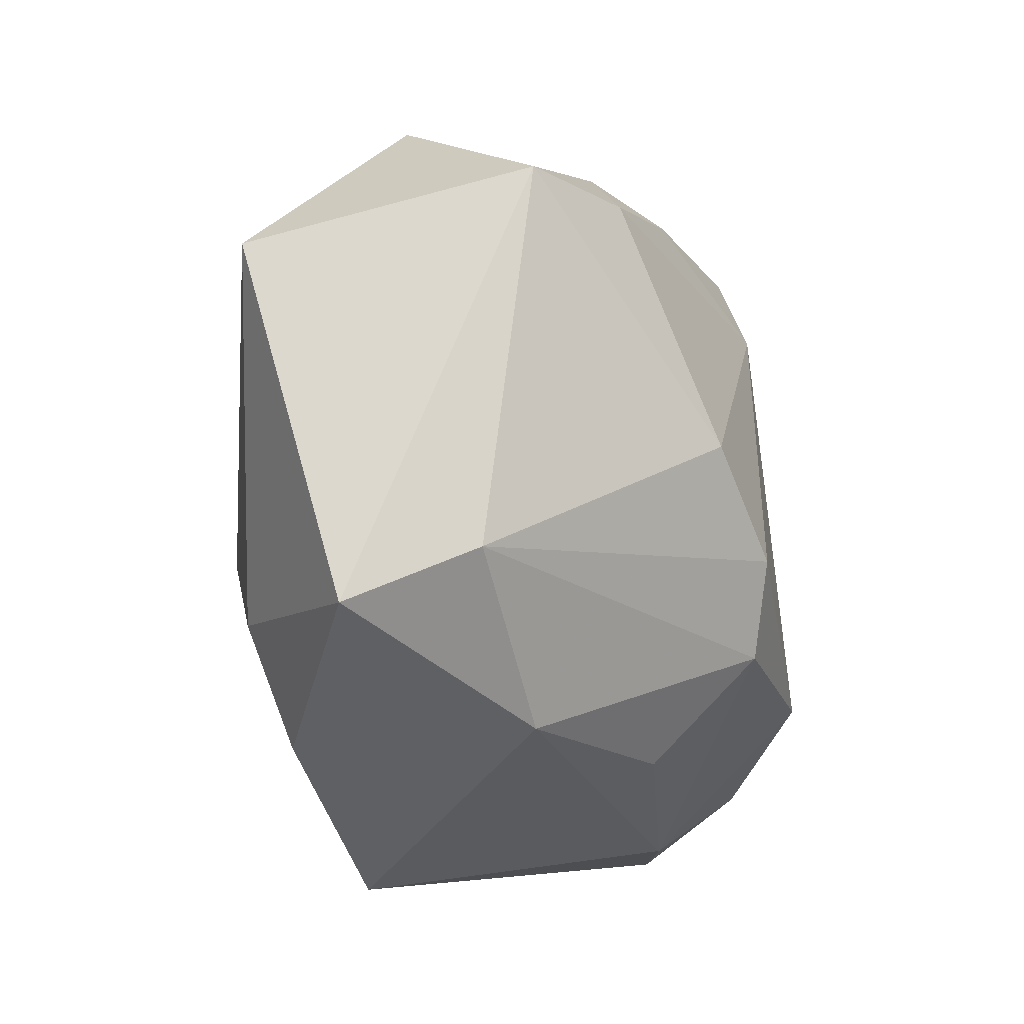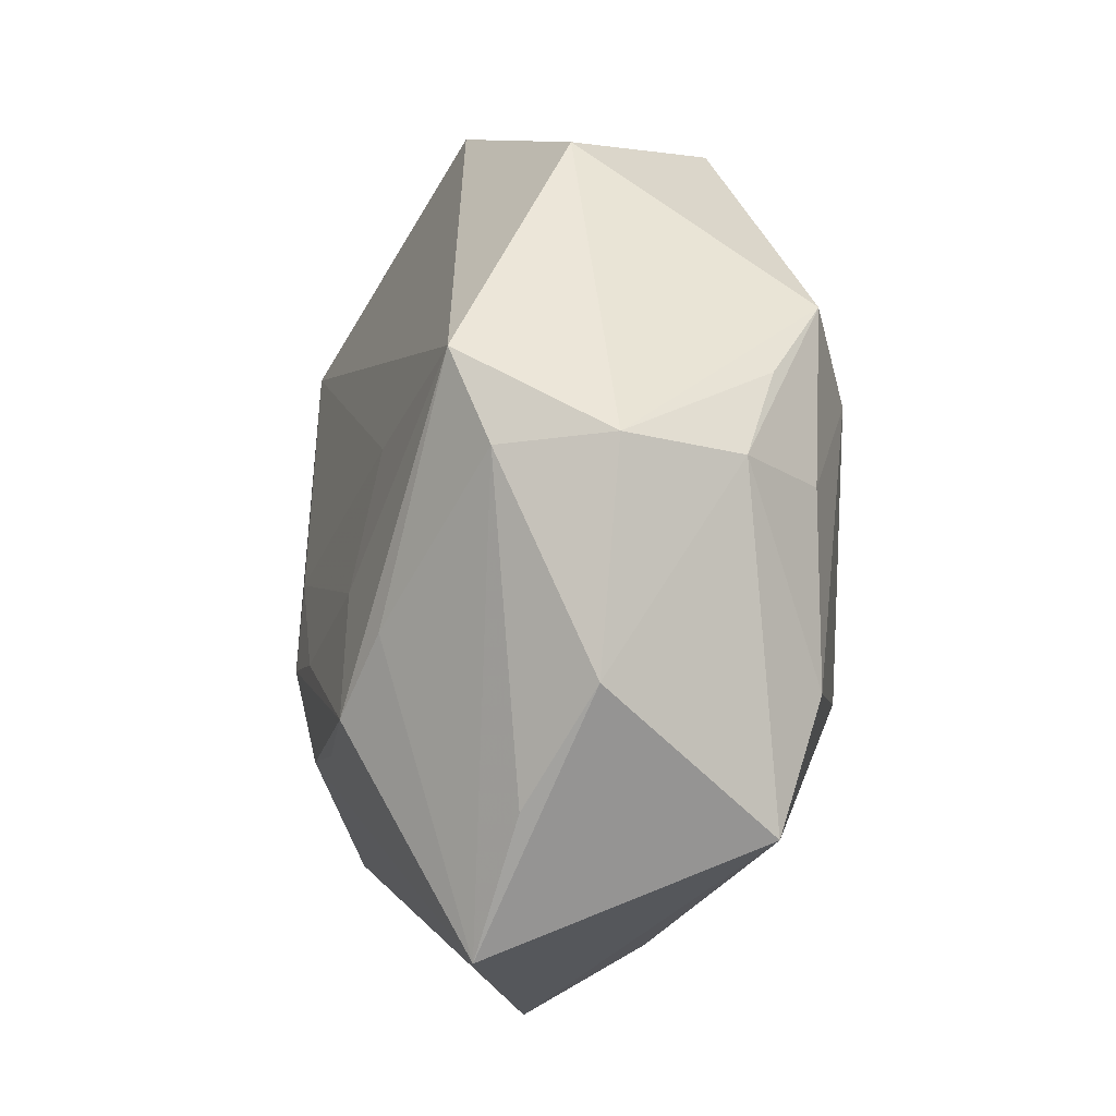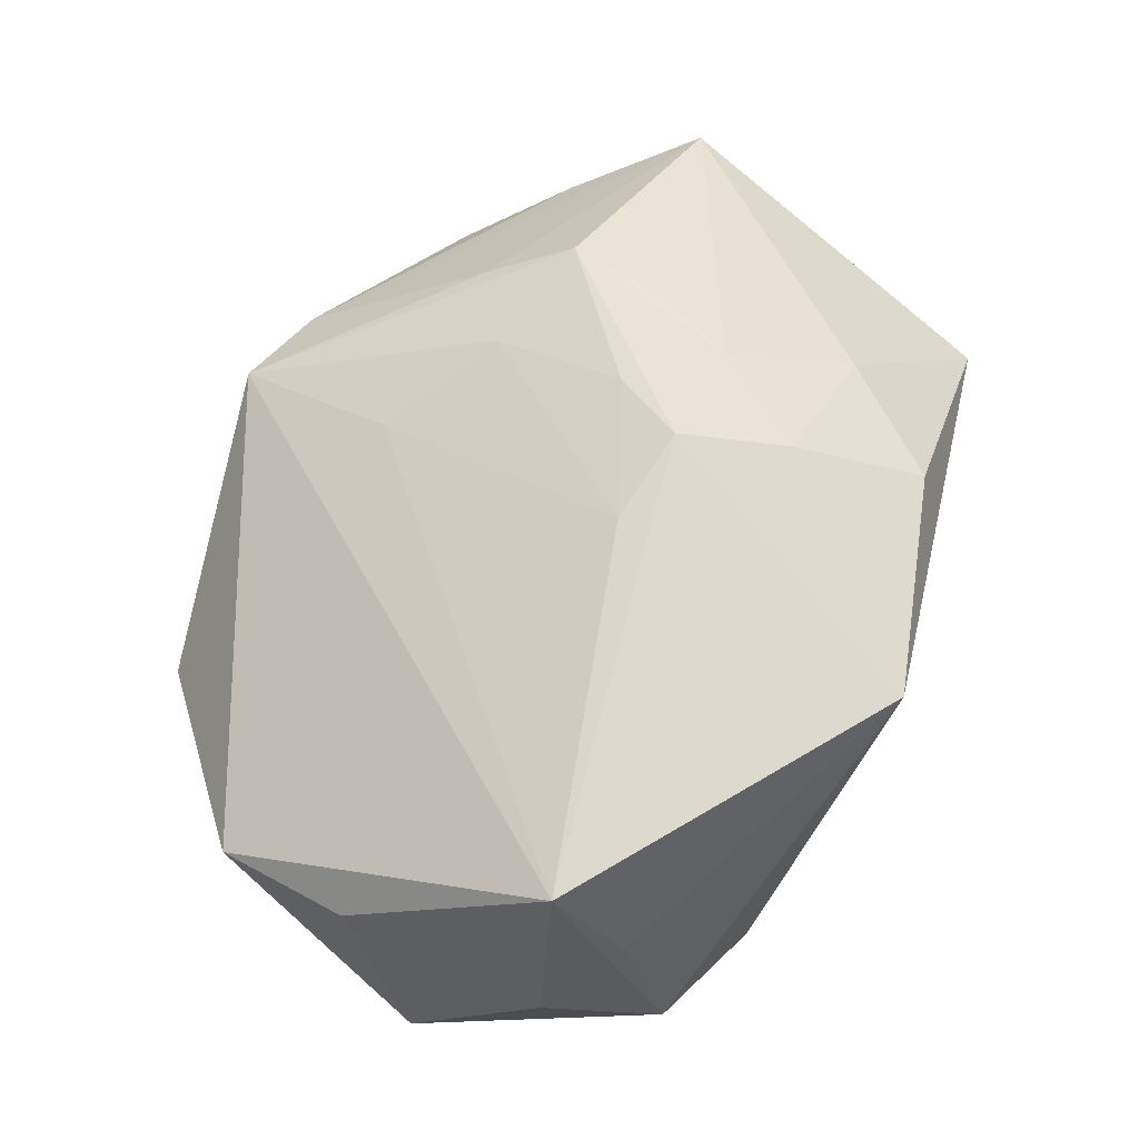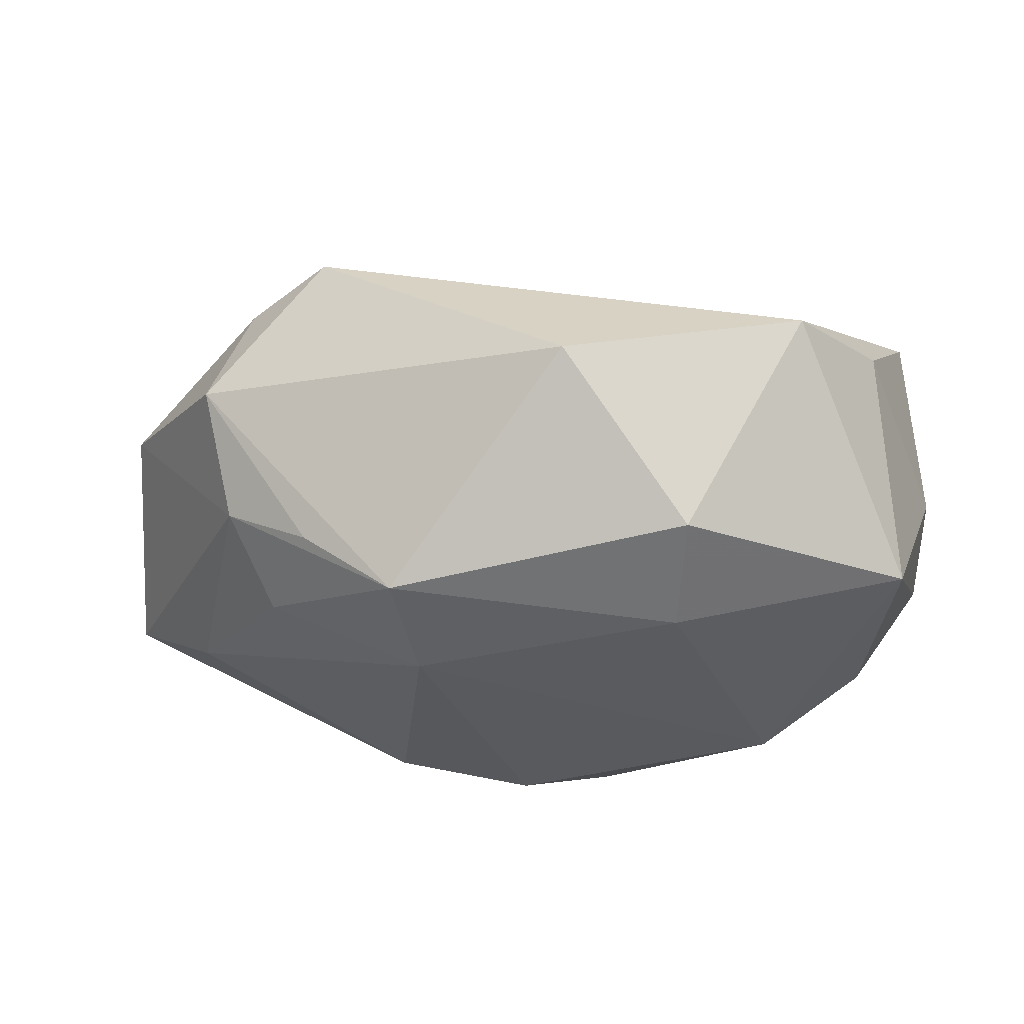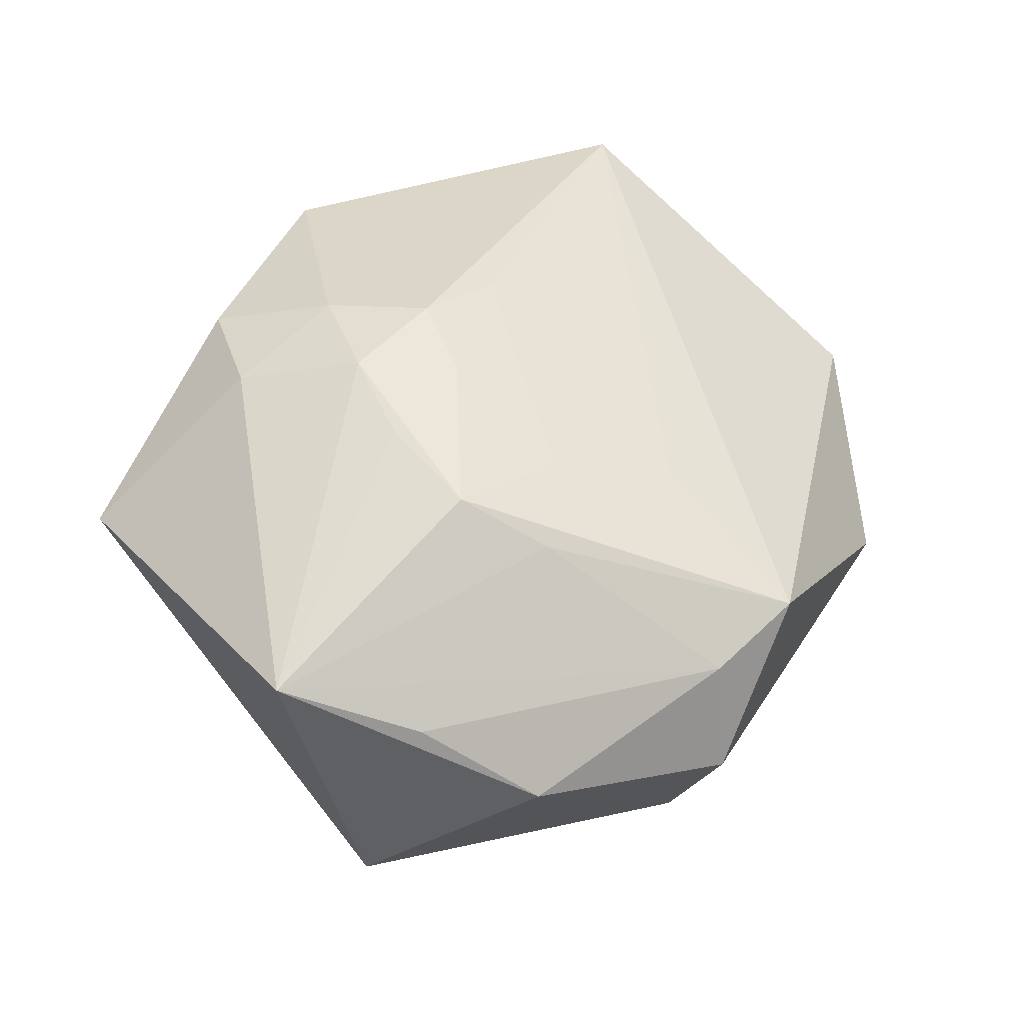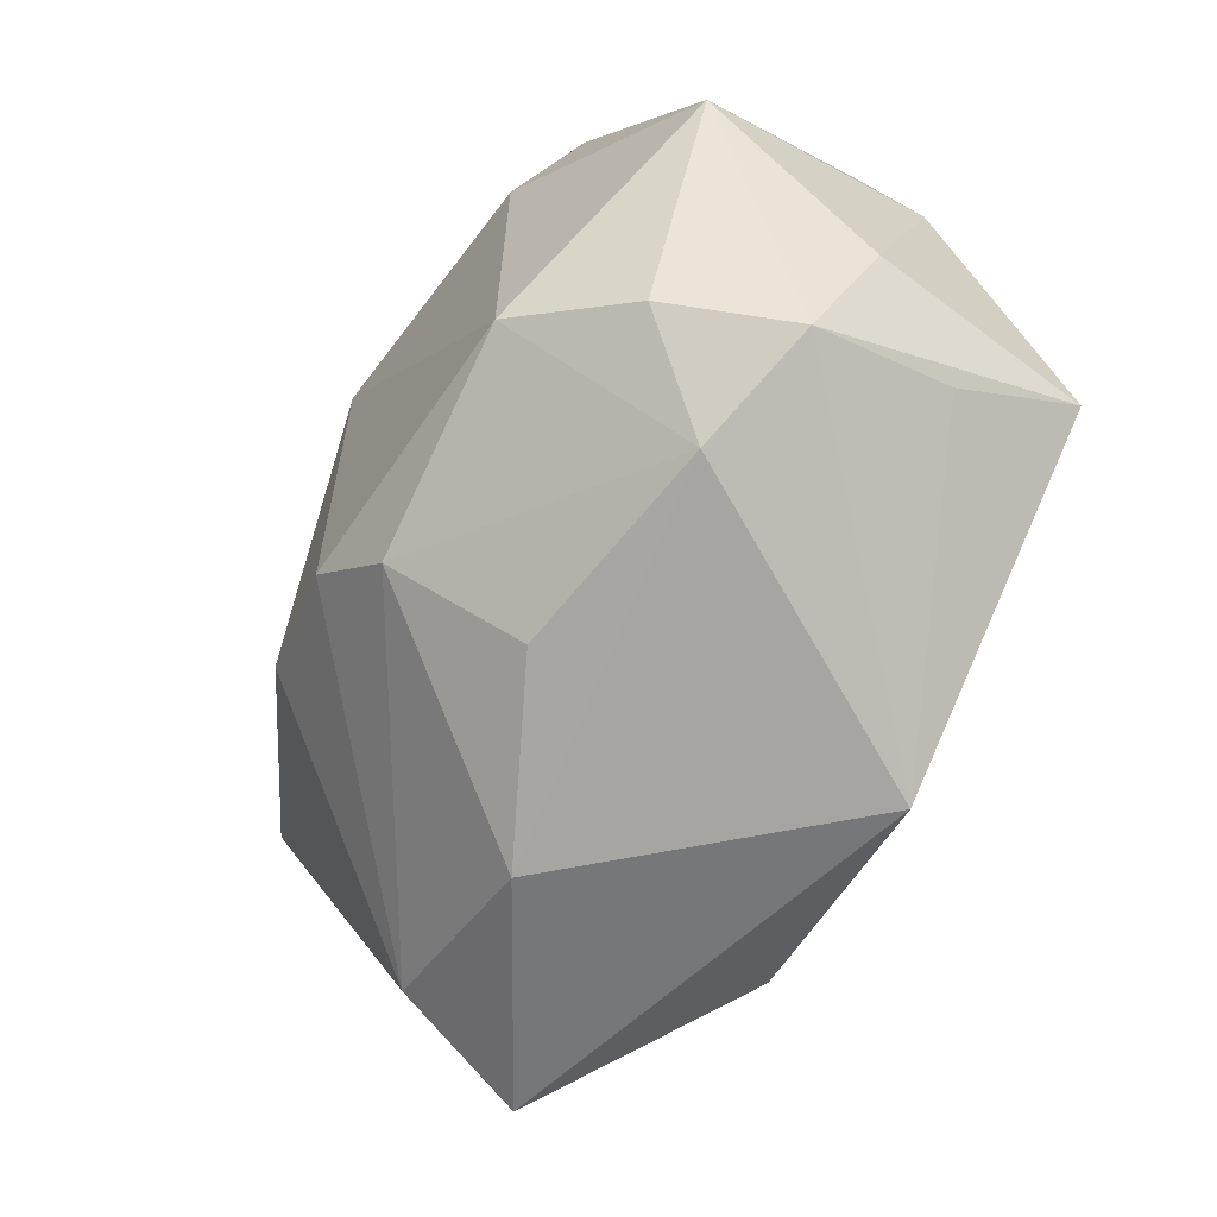
<metadata>
{"format":"obj","ext":"obj","renderer":"f3d","projection":"perspective","resolution":1024,"background":"white","views":[{"elev":-40.3,"azim":100.7,"up":"+Y"},{"elev":46.1,"azim":77.5,"up":"+Y"},{"elev":57.6,"azim":-73.8,"up":"+Z"},{"elev":-30.7,"azim":-158.2,"up":"+Z"},{"elev":47.8,"azim":118.3,"up":"+Z"},{"elev":-59.1,"azim":-123.9,"up":"+Y"}]}
</metadata>
<code>
v -0.01243 -0.03111 0.01703
v -0.005947 -0.005614 0.02276
v -0.01974 -0.01118 -0.02319
v 0.01859 0.02684 -0.01026
v 0.01702 0.02042 -0.01675
v 0.02961 0.01027 -0.01422
v -0.03387 0.0205 0.001656
v 0.02648 -0.02413 -0.001469
v -0.01575 0.03239 -0.004125
v 0.03613 0.01045 0.01147
v 0.02793 -0.02935 0.009828
v 0.01821 0.01313 0.01902
v -0.001581 -0.0176 -0.02098
v 0.01522 -0.02049 0.02161
v 0.01601 0.0295 0.009206
v 0.007453 -0.02843 0.01914
v 0.01992 0.005489 0.02289
v 0.01055 0.02747 -0.01459
v 0.007417 0.03239 0.01081
v 0.004409 -0.0175 0.02324
v 0.00508 -0.01195 -0.02319
v -0.005639 -0.02515 -0.01085
v -0.03814 -0.008322 -0.002479
v 0.002134 0.01749 0.01574
v -0.03427 -0.01793 -0.006433
v 0.004207 0.01623 -0.02319
v -0.02328 0.02297 -0.01822
v -0.03706 -0.009187 0.01668
v -0.0373 0.003902 -0.0165
v 0.01099 -0.01017 0.02465
v -0.02843 -0.01495 -0.01597
v 0.01027 0.0097 0.02033
v 0.001901 -0.008186 0.02486
v -0.03757 0.008595 0.004072
v 0.01907 0.03188 -3.863e-05
v 0.01609 -0.003471 0.02359
v 0.01641 -0.007636 -0.02062
v 0.006609 -0.002368 0.02392
v 0.008888 -0.03012 -0.002625
v 0.0026 0.02641 -0.02075
v -0.0193 0.01447 -0.02255
v 0.04121 -0.0005384 0.01632
v 0.03307 0.02024 0.00465
v -0.02418 -0.02275 -0.008875
v 0.03953 0.005875 -0.008204
v -0.03476 -0.01448 0.005927
f 34 7 29
f 42 12 17
f 19 17 12
f 19 32 17
f 29 41 3
f 33 1 20
f 42 14 11
f 26 41 40
f 21 3 26
f 26 3 41
f 42 11 45
f 45 11 8
f 28 1 33
f 7 34 28
f 28 19 7
f 29 7 27
f 27 41 29
f 40 41 27
f 30 14 42
f 30 17 33
f 33 20 30
f 30 20 14
f 33 17 38
f 17 32 38
f 35 19 15
f 15 19 12
f 15 12 42
f 42 10 15
f 29 3 31
f 31 3 44
f 21 8 13
f 13 3 21
f 44 3 13
f 13 22 44
f 16 20 1
f 14 20 16
f 1 11 16
f 16 11 14
f 8 11 39
f 39 13 8
f 22 13 39
f 39 11 1
f 1 44 39
f 44 22 39
f 35 15 43
f 43 15 10
f 43 4 35
f 45 4 43
f 43 10 42
f 42 45 43
f 37 8 21
f 37 45 8
f 21 26 37
f 23 34 29
f 23 28 34
f 25 44 1
f 28 23 25
f 25 31 44
f 29 31 25
f 25 23 29
f 32 19 24
f 19 28 24
f 9 27 7
f 7 19 9
f 40 27 9
f 9 19 35
f 35 40 9
f 42 17 36
f 36 30 42
f 17 30 36
f 18 40 35
f 35 4 18
f 18 4 40
f 6 4 45
f 6 37 26
f 45 37 6
f 1 28 46
f 46 25 1
f 28 25 46
f 2 24 28
f 2 28 33
f 33 38 2
f 2 38 32
f 32 24 2
f 40 4 5
f 4 6 5
f 5 26 40
f 5 6 26

</code>
